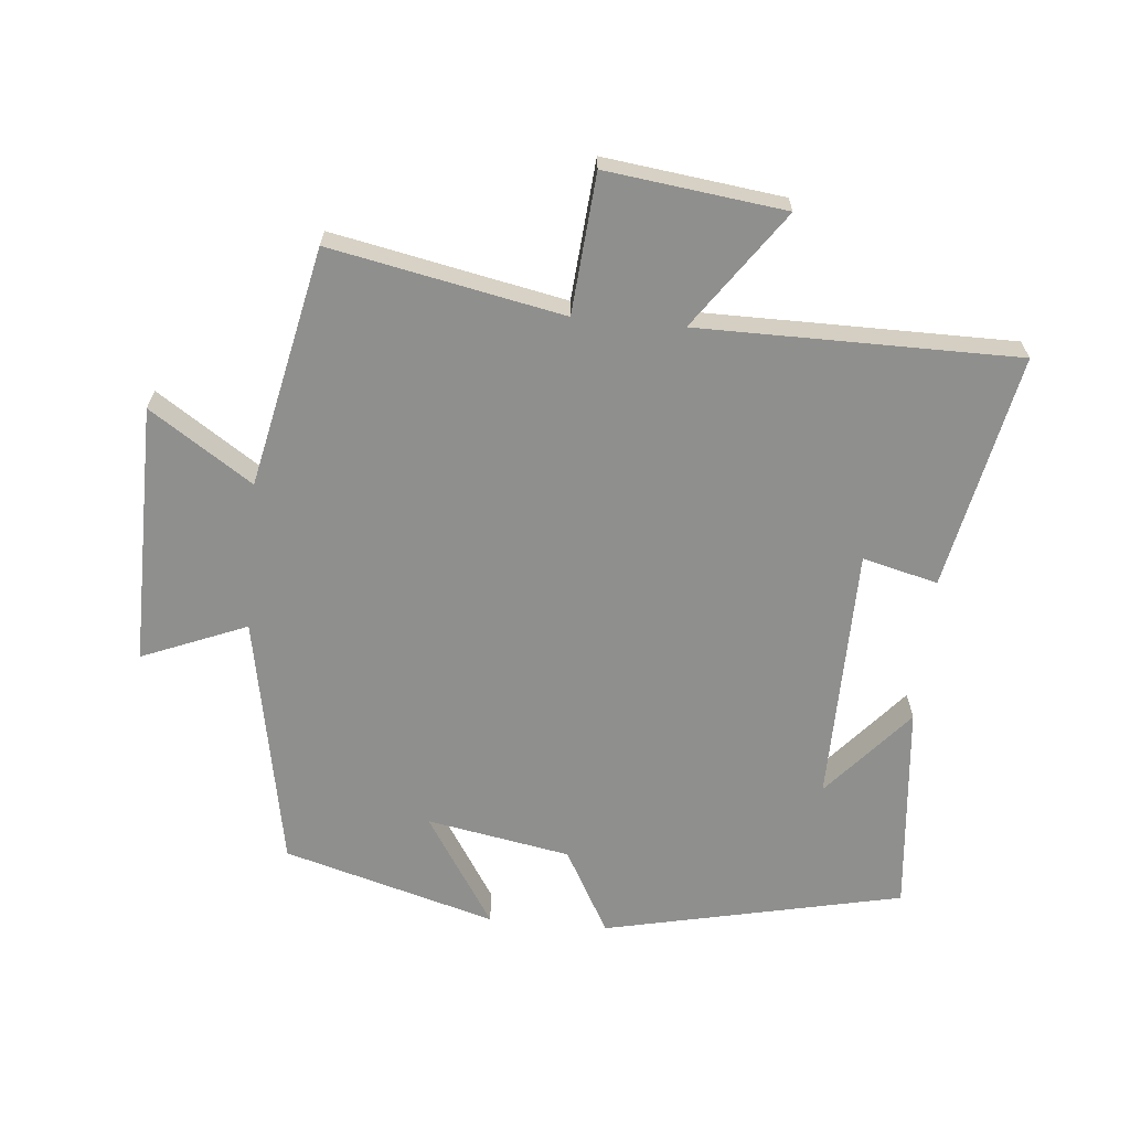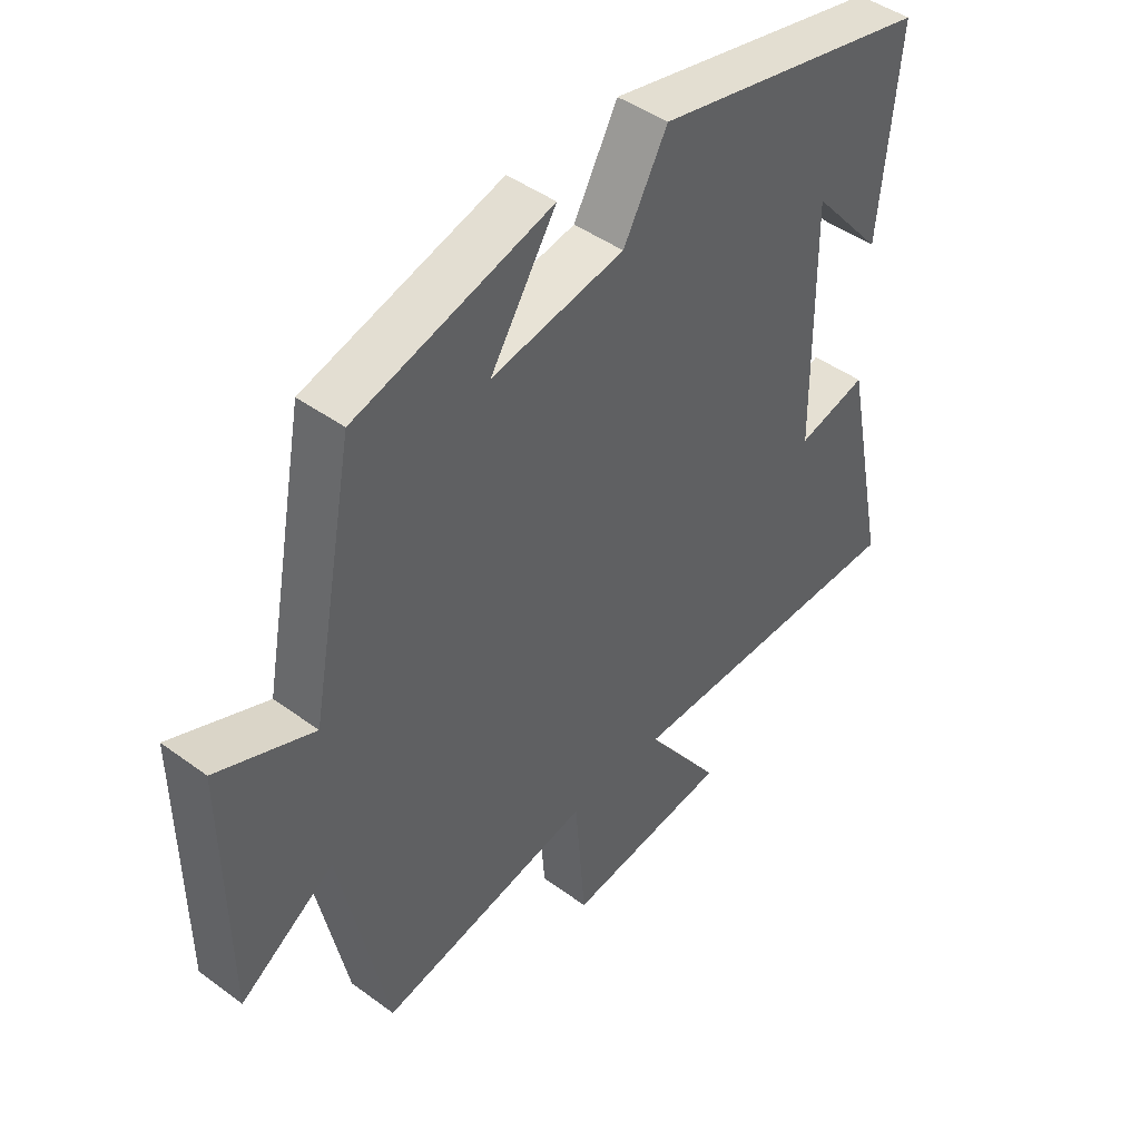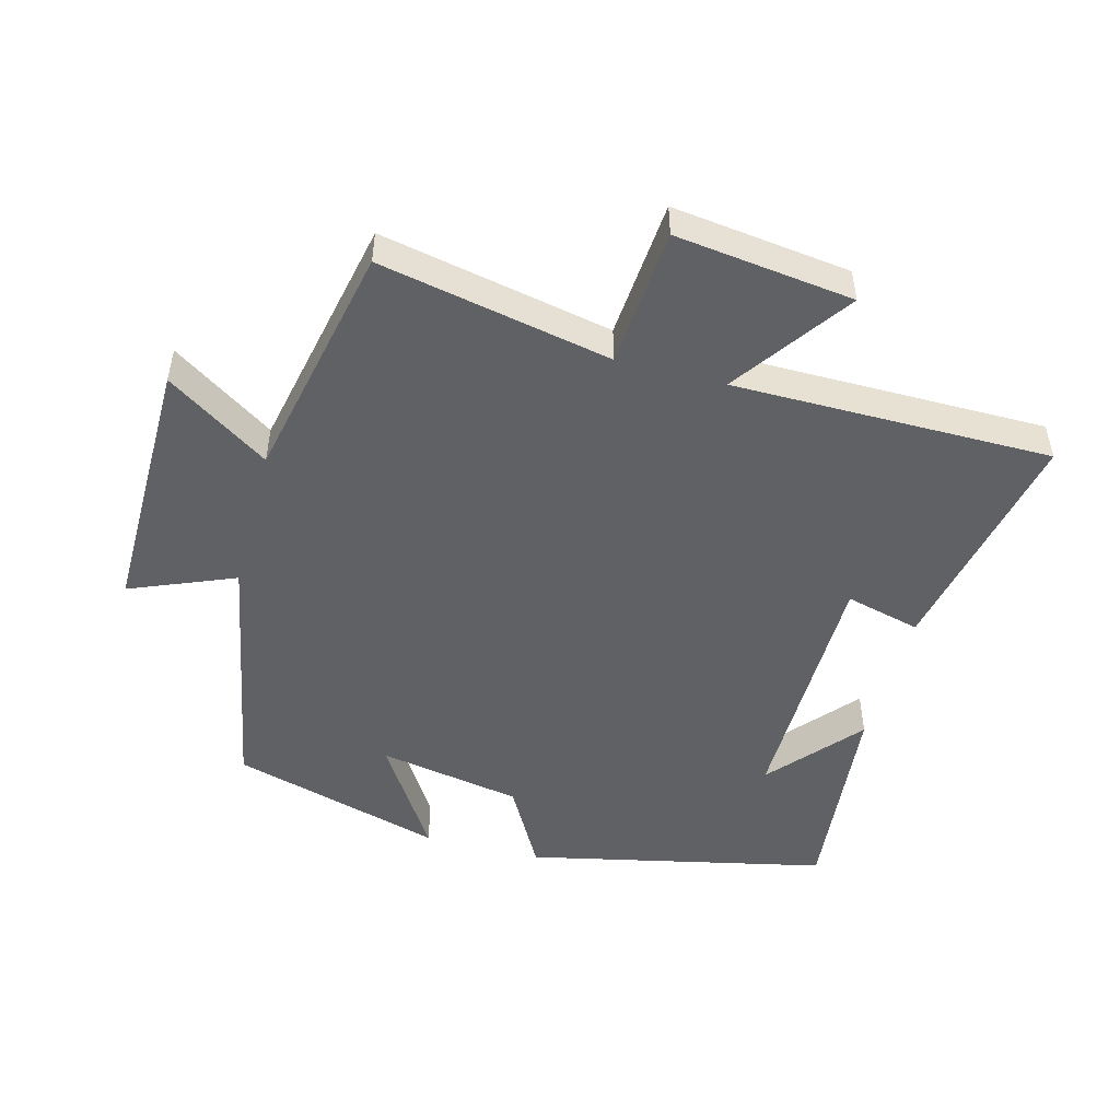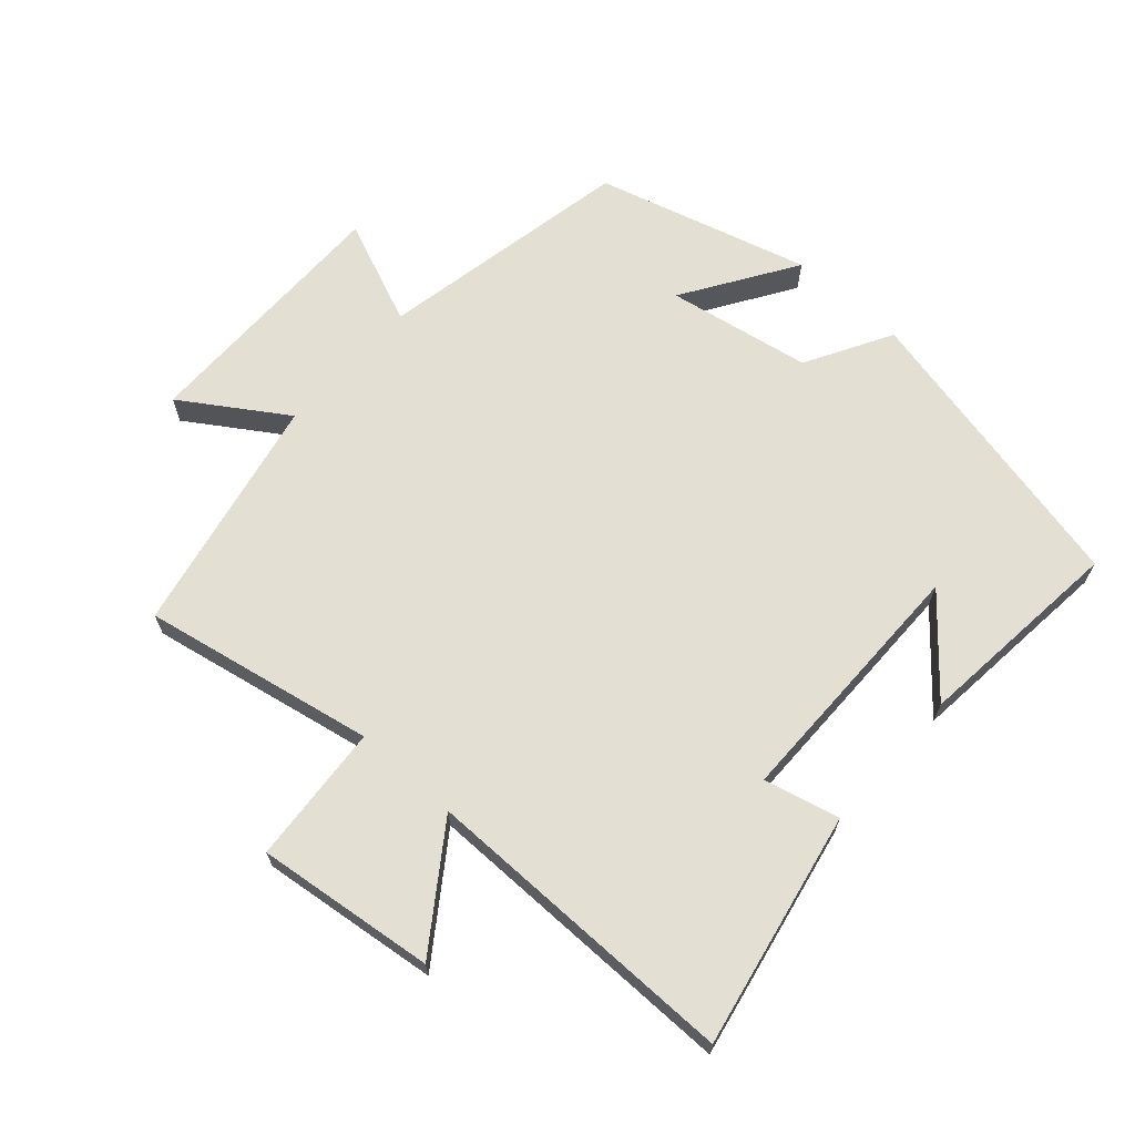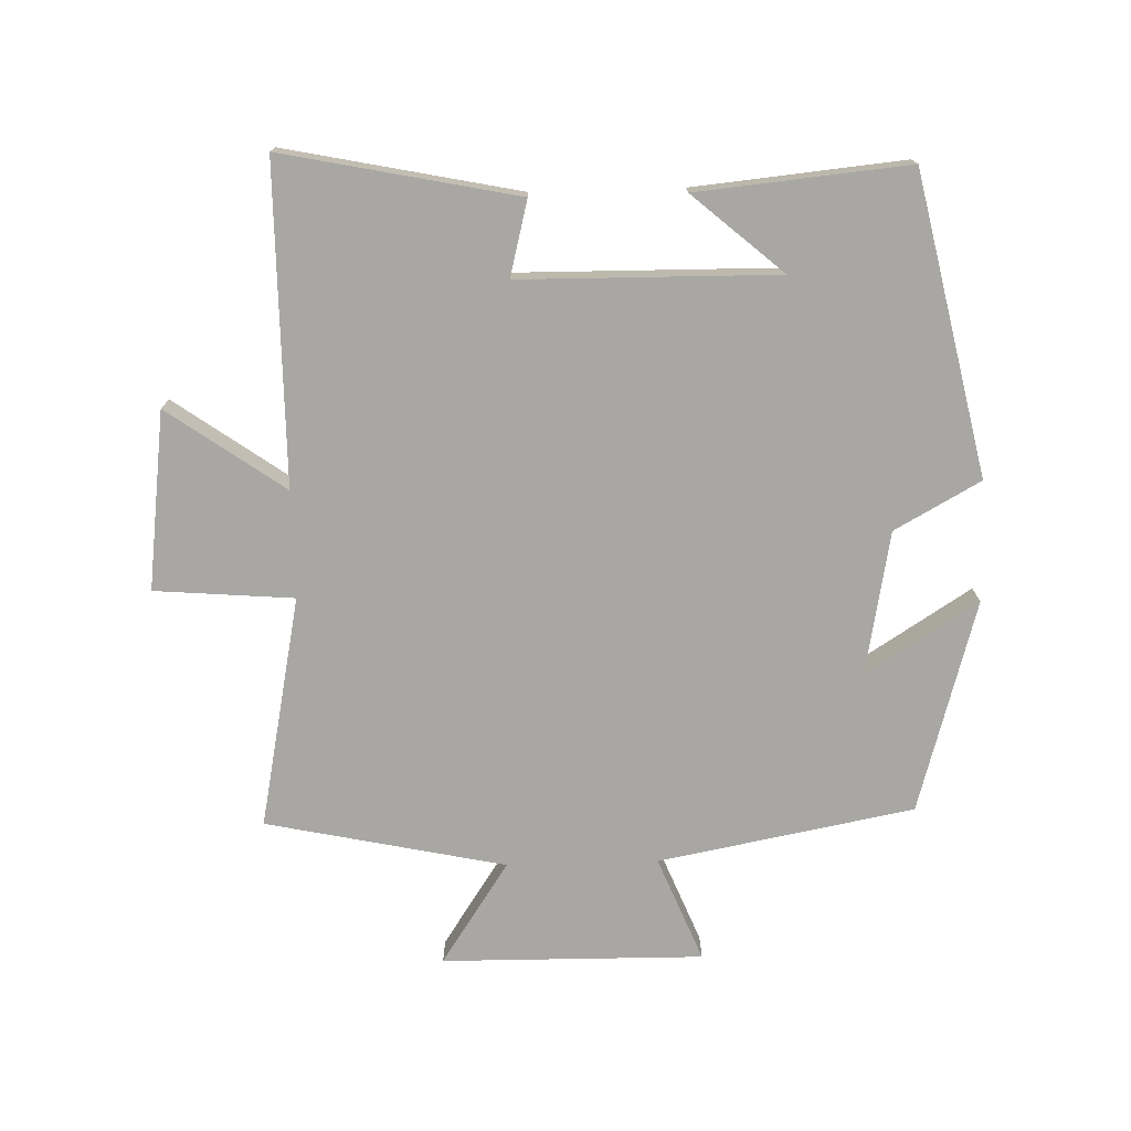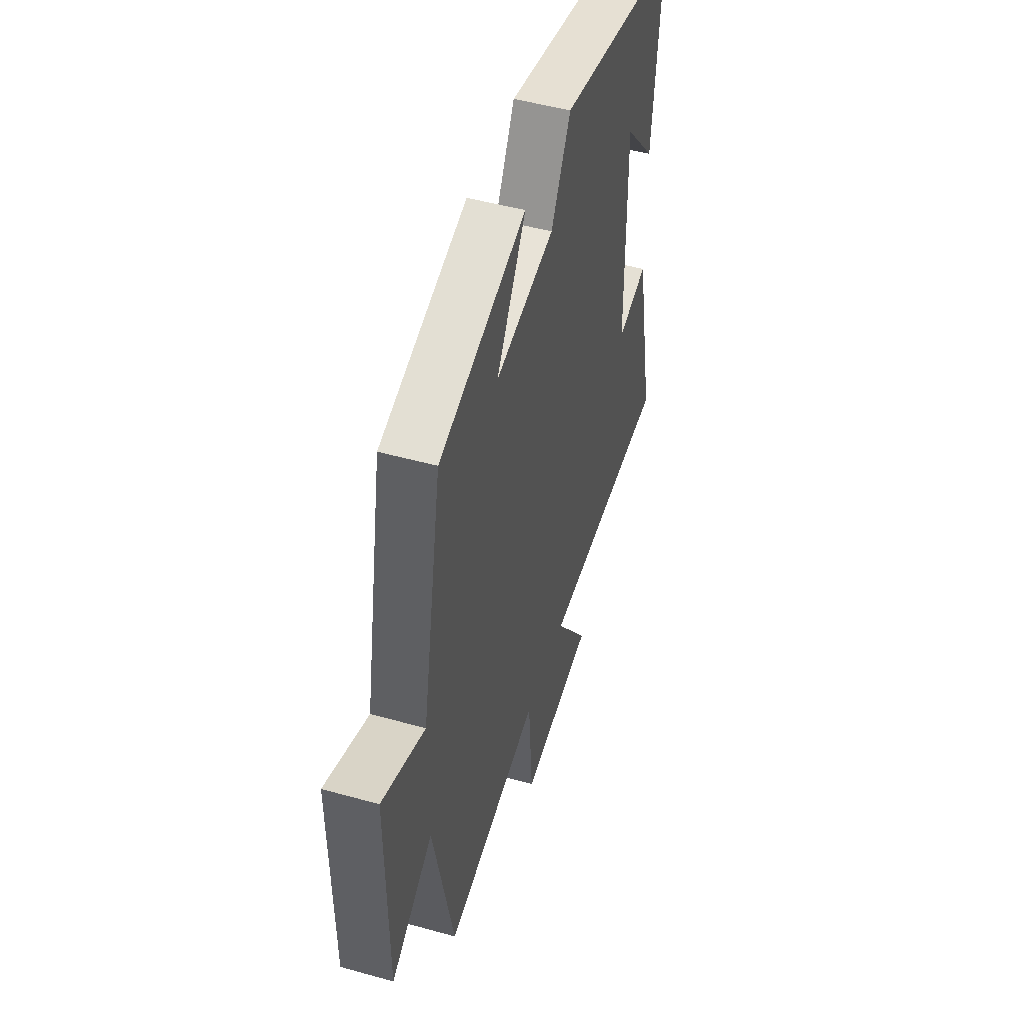
<metadata>
{"format":"obj","ext":"obj","renderer":"f3d","projection":"perspective","resolution":1024,"background":"white","views":[{"elev":-65.1,"azim":174.7,"up":"+Y"},{"elev":44.9,"azim":130.4,"up":"+Z"},{"elev":-49.5,"azim":165.1,"up":"+Y"},{"elev":66.9,"azim":-137.9,"up":"+Y"},{"elev":-74.7,"azim":-88.4,"up":"+Y"},{"elev":49.2,"azim":107.2,"up":"+Z"}]}
</metadata>
<code>
v -0.531 0.07 0.401
v -0.077 0.07 0.5
v -0.005 0.07 0.37
v 0.213 0.07 0.33
v 0.105 0.07 0.5
v 0.427 0.07 0.408
v 0.5 0.07 0.021
v 0.659 0.07 0.086
v 0.655 0.07 -0.31
v 0.5 0.07 -0.207
v 0.423 0.07 -0.57
v 0.072 0.07 -0.5
v 0.055 0.07 -0.711
v -0.215 0.07 -0.677
v -0.09 0.07 -0.5
v -0.573 0.07 -0.499
v -0.5 0.07 -0.143
v -0.386 0.07 -0.172
v -0.382 0.07 0.218
v -0.5 0.07 0.081
v -0.531 0 0.401
v -0.077 0 0.5
v -0.005 0 0.37
v 0.213 0 0.33
v 0.105 0 0.5
v 0.427 0 0.408
v 0.5 0 0.021
v 0.659 0 0.086
v 0.655 0 -0.31
v 0.5 0 -0.207
v 0.423 0 -0.57
v 0.072 0 -0.5
v 0.055 0 -0.711
v -0.215 0 -0.677
v -0.09 0 -0.5
v -0.573 0 -0.499
v -0.5 0 -0.143
v -0.386 0 -0.172
v -0.382 0 0.218
v -0.5 0 0.081
f 19 20 1
f 15 16 17 18
f 15 18 19
f 12 13 14 15
f 12 15 19
f 10 11 12 19
f 7 8 9 10
f 4 5 6 7
f 10 19 1
f 7 10 1
f 4 7 1
f 3 4 1
f 1 2 3
f 21 40 39
f 38 37 36 35
f 39 38 35
f 35 34 33 32
f 39 35 32
f 39 32 31 30
f 30 29 28 27
f 27 26 25 24
f 21 39 30
f 21 30 27
f 21 27 24
f 21 24 23
f 23 22 21
f 1 21 22 2
f 2 22 23 3
f 3 23 24 4
f 4 24 25 5
f 5 25 26 6
f 6 26 27 7
f 7 27 28 8
f 8 28 29 9
f 9 29 30 10
f 10 30 31 11
f 11 31 32 12
f 12 32 33 13
f 13 33 34 14
f 14 34 35 15
f 15 35 36 16
f 16 36 37 17
f 17 37 38 18
f 18 38 39 19
f 19 39 40 20
f 20 40 21 1

</code>
